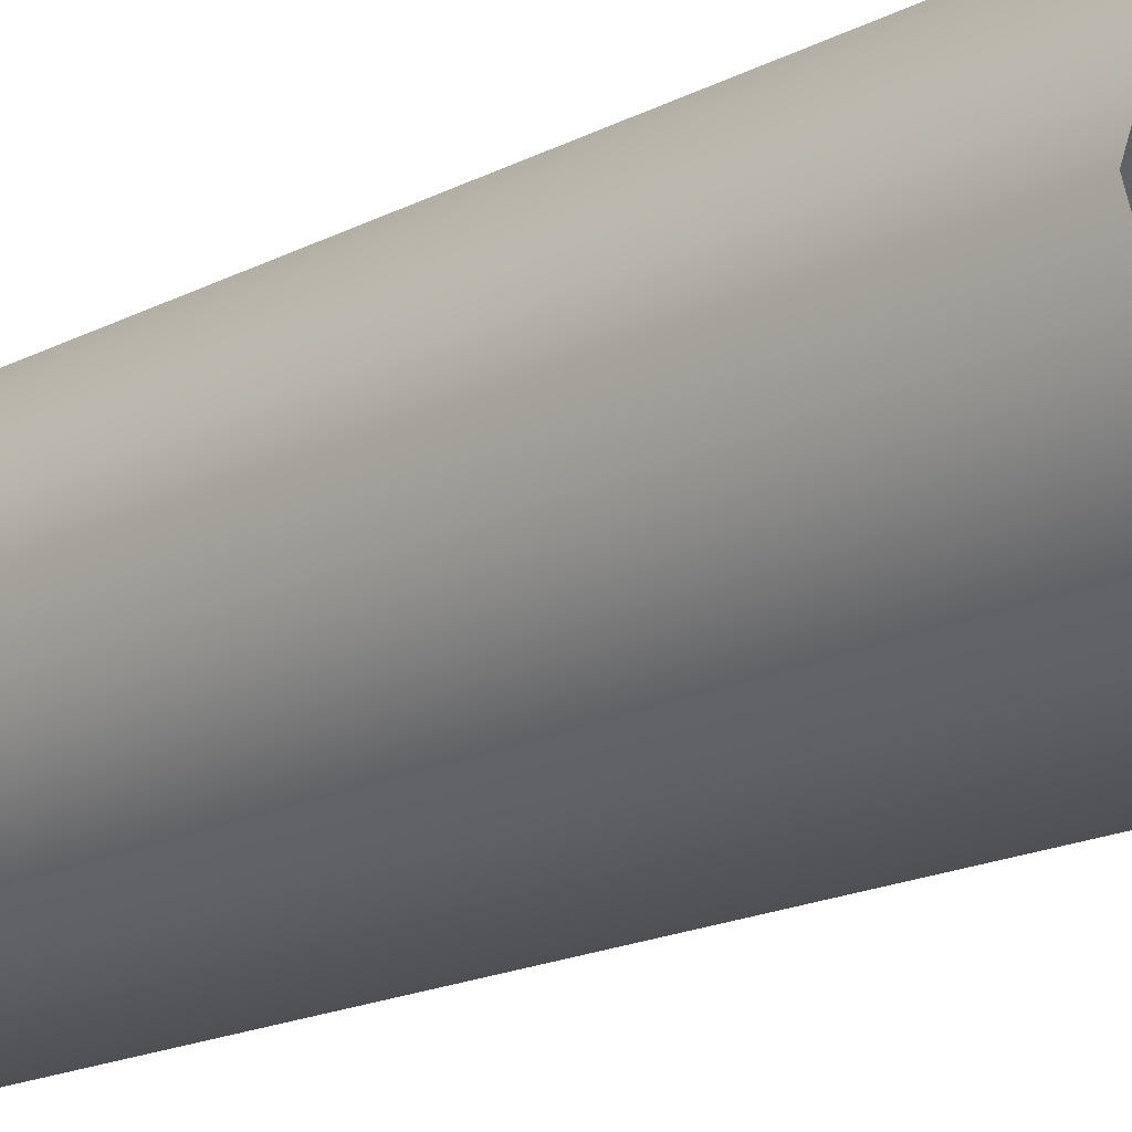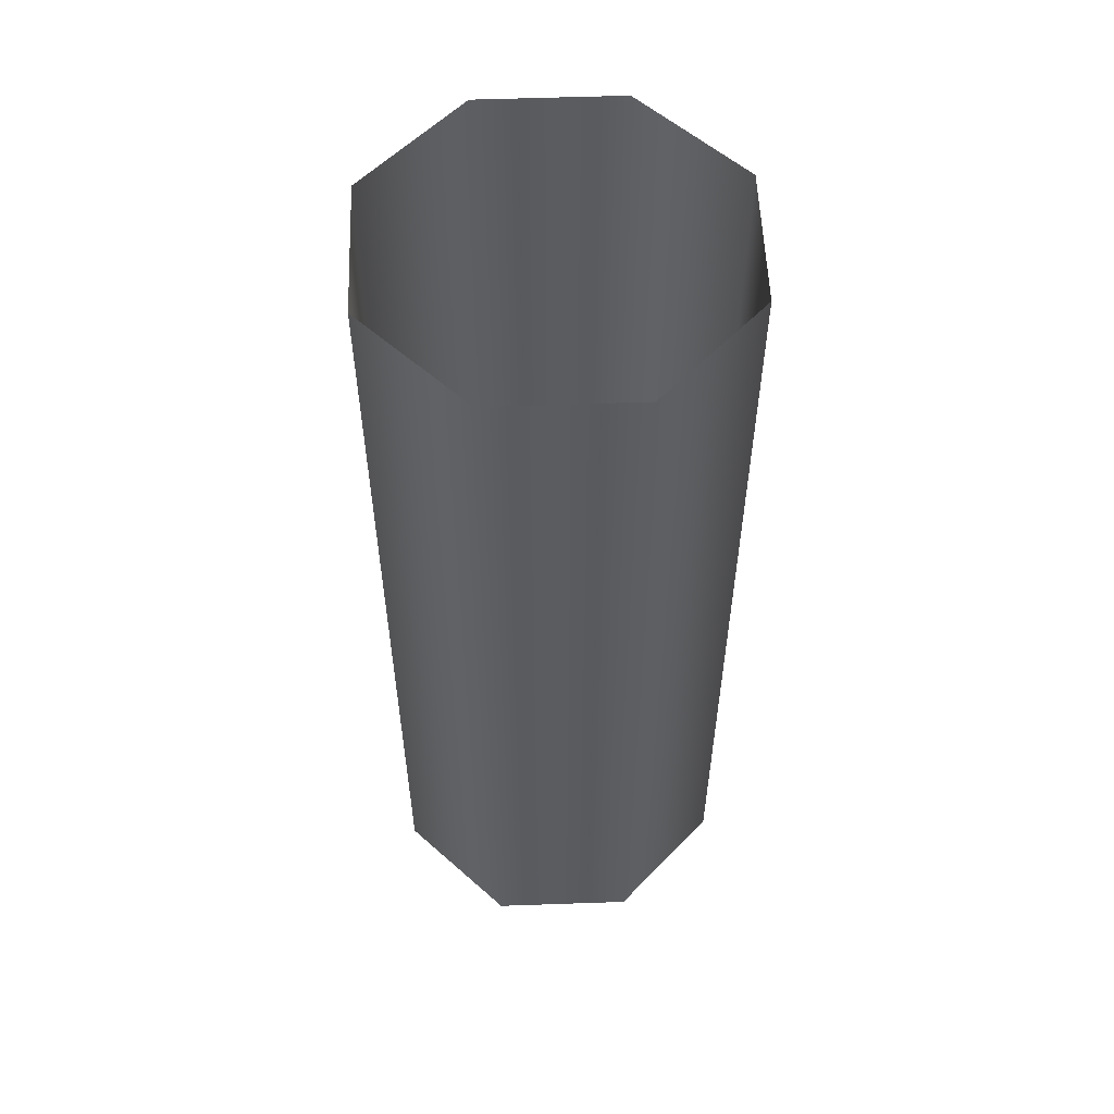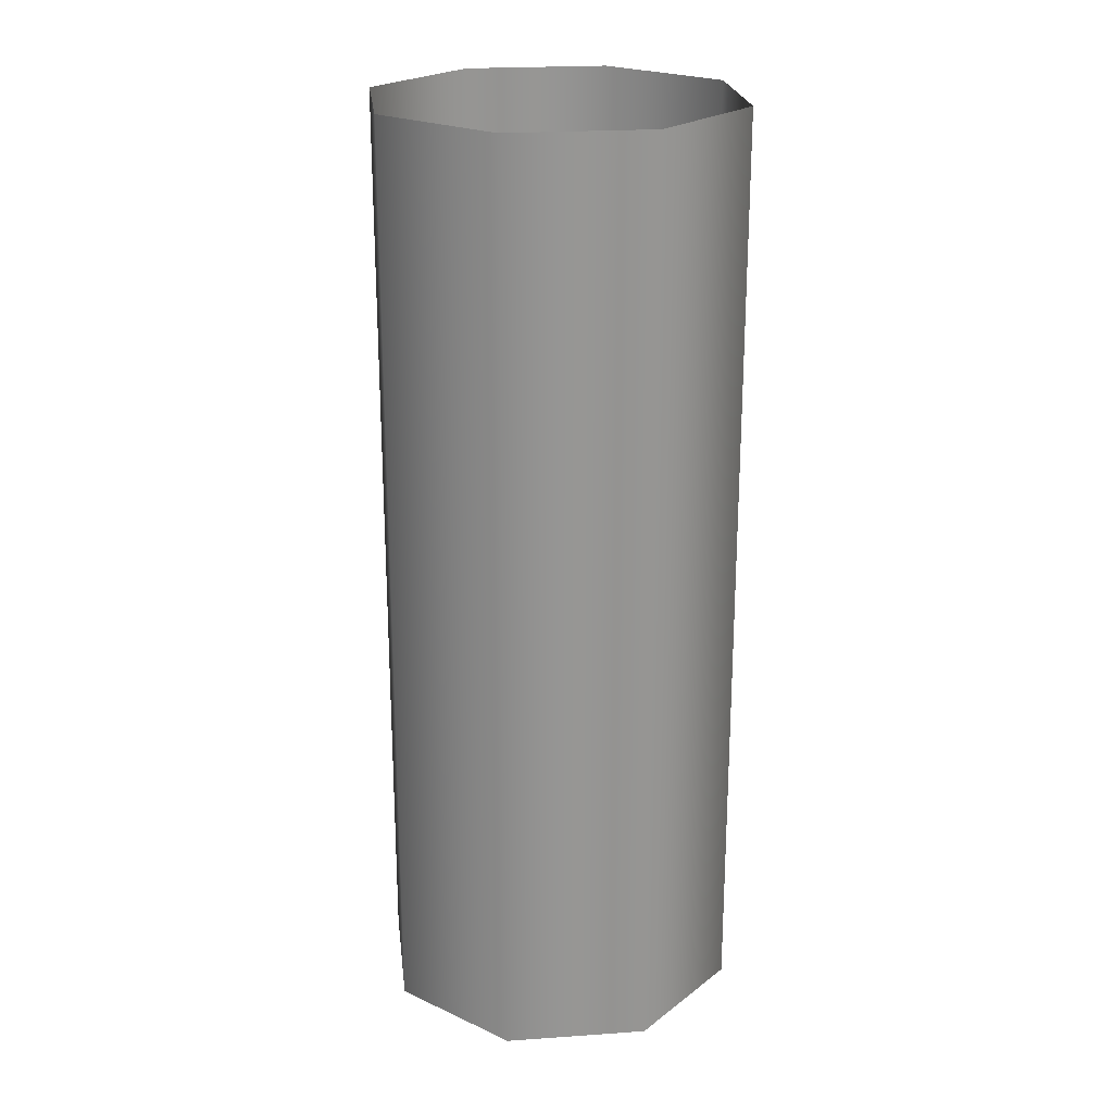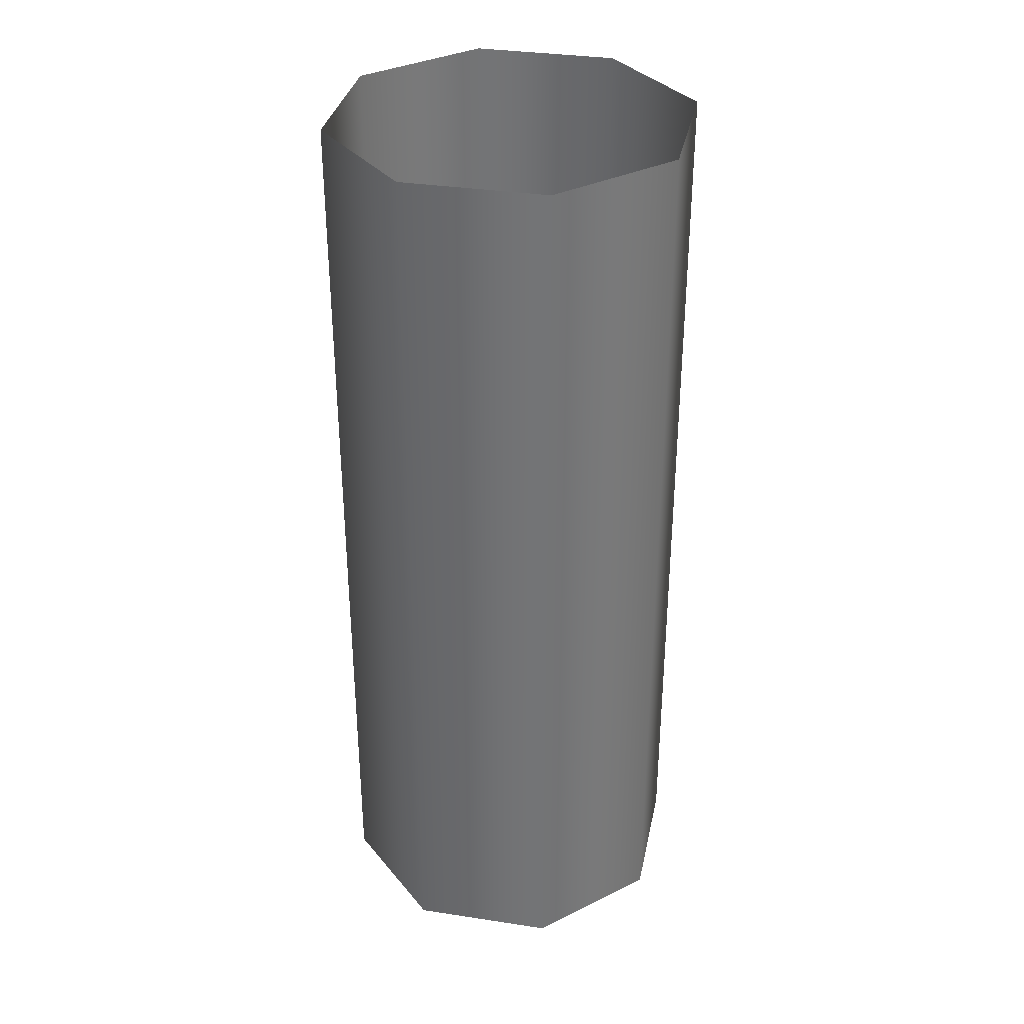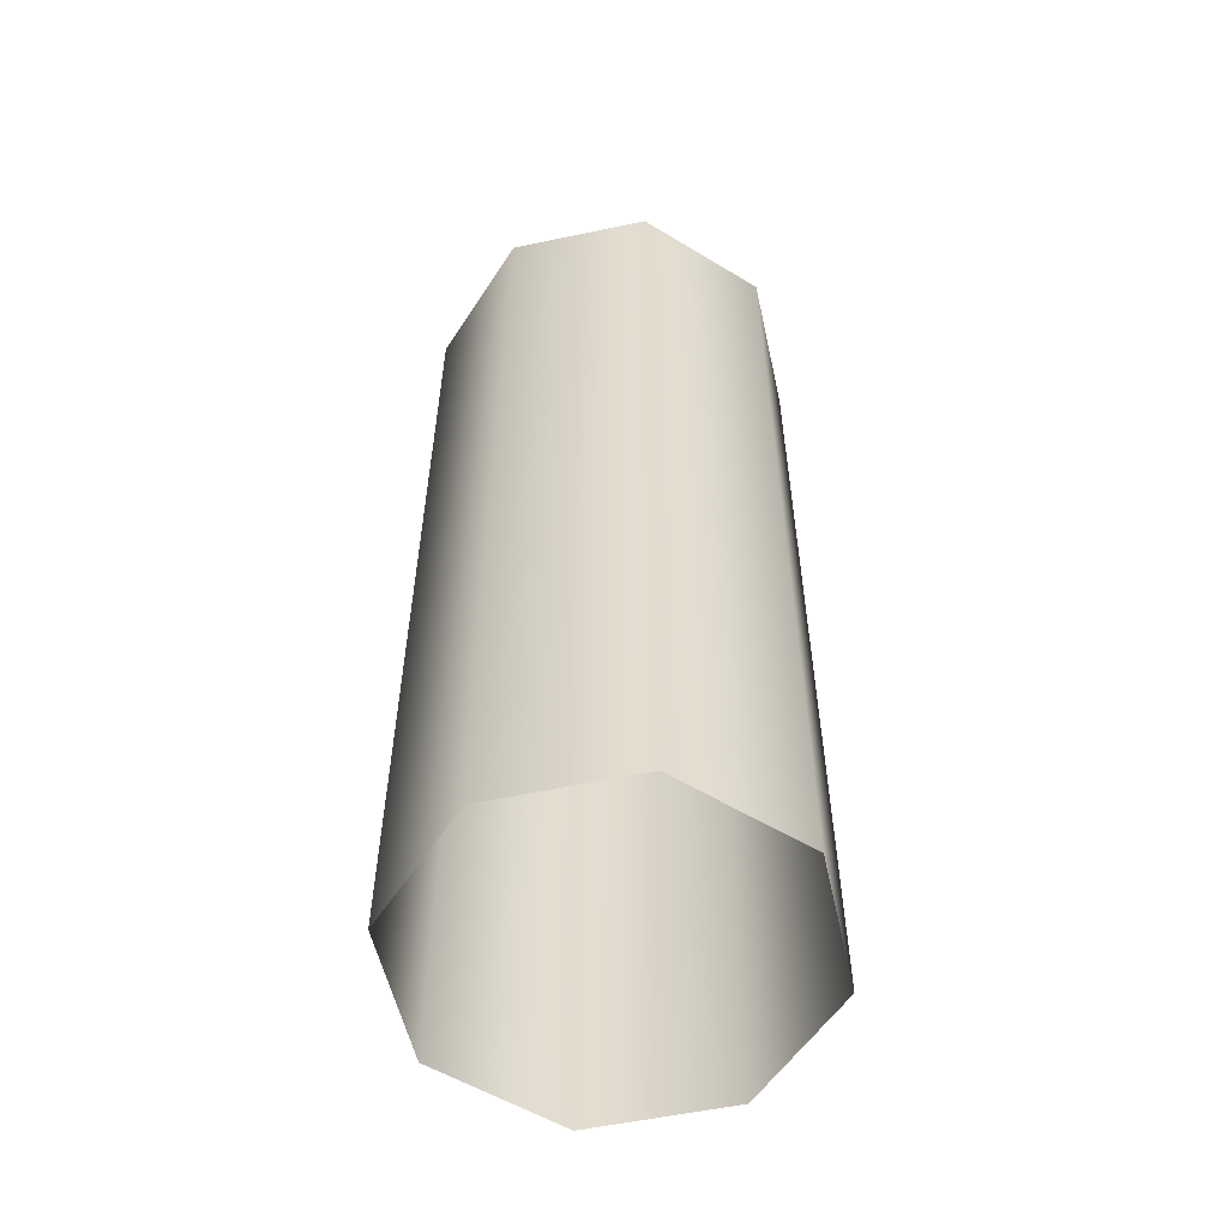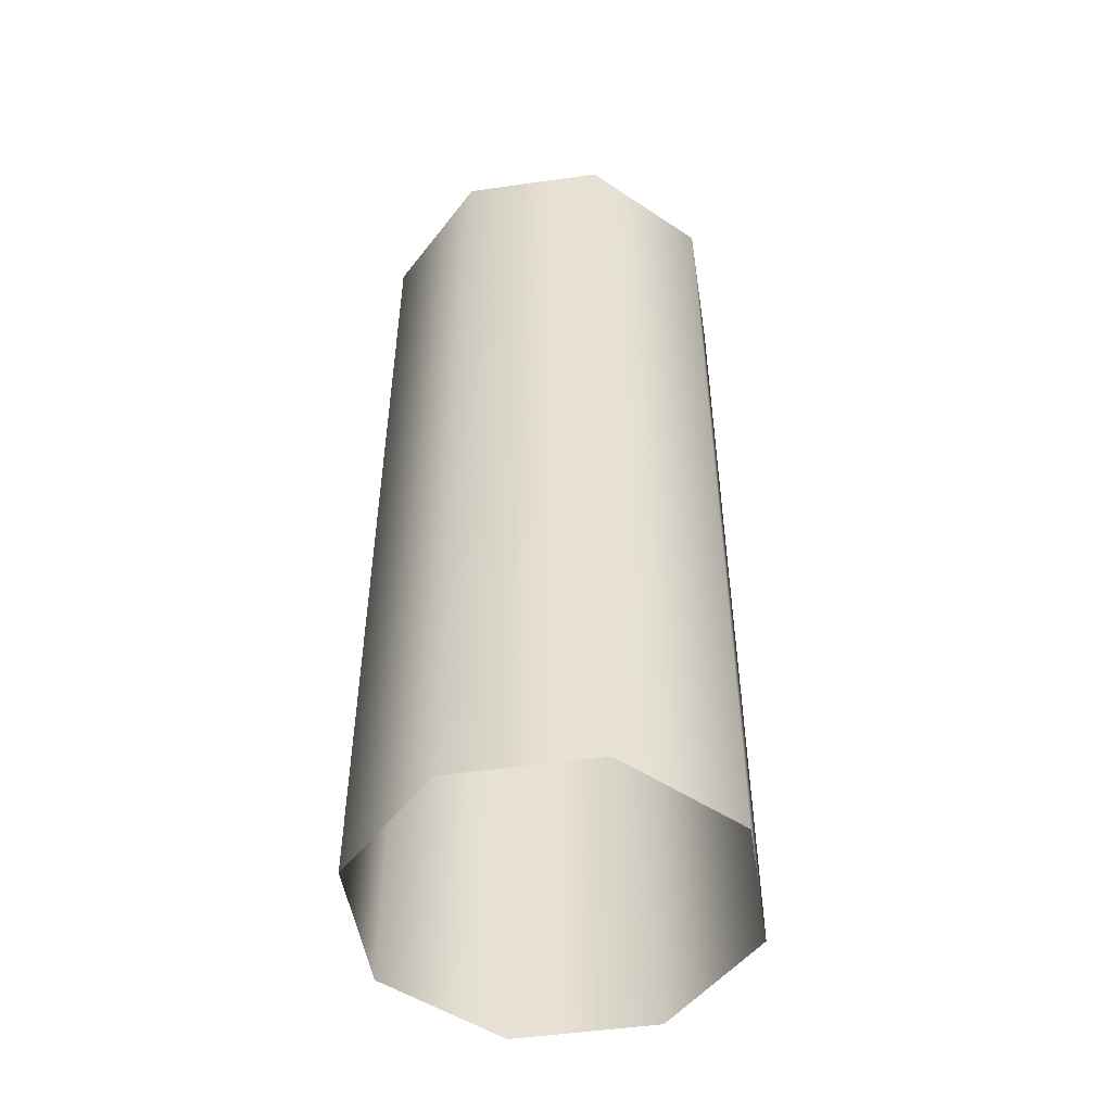
<metadata>
{"format":"obj","ext":"obj","renderer":"f3d","projection":"perspective","resolution":1024,"background":"white","views":[{"elev":-18.4,"azim":-45.6,"up":"+Y"},{"elev":55.8,"azim":-24.6,"up":"+Z"},{"elev":22.6,"azim":-164.3,"up":"+Z"},{"elev":34.3,"azim":-100.9,"up":"+Z"},{"elev":-55.7,"azim":-10.0,"up":"+Z"},{"elev":-50.3,"azim":-58.7,"up":"+Z"}]}
</metadata>
<code>
o Cylinder.001
v 1.4 0.5 -1.5
v 1.4 0.5 0.5
v 1.283 0.2172 -1.5
v 1.283 0.2172 0.5
v 1 0.1 -1.5
v 1 0.1 0.5
v 0.7172 0.2172 -1.5
v 0.7172 0.2172 0.5
v 0.6 0.5 -1.5
v 0.6 0.5 0.5
v 0.7172 0.7828 -1.5
v 0.7172 0.7828 0.5
v 1 0.9 -1.5
v 1 0.9 0.5
v 1.283 0.7828 -1.5
v 1.283 0.7828 0.5
f 1 2 3
f 3 4 5
f 5 6 7
f 7 8 9
f 9 10 11
f 11 12 13
f 15 16 1
f 13 14 15
f 2 4 3
f 4 6 5
f 6 8 7
f 8 10 9
f 10 12 11
f 12 14 13
f 16 2 1
f 14 16 15

</code>
